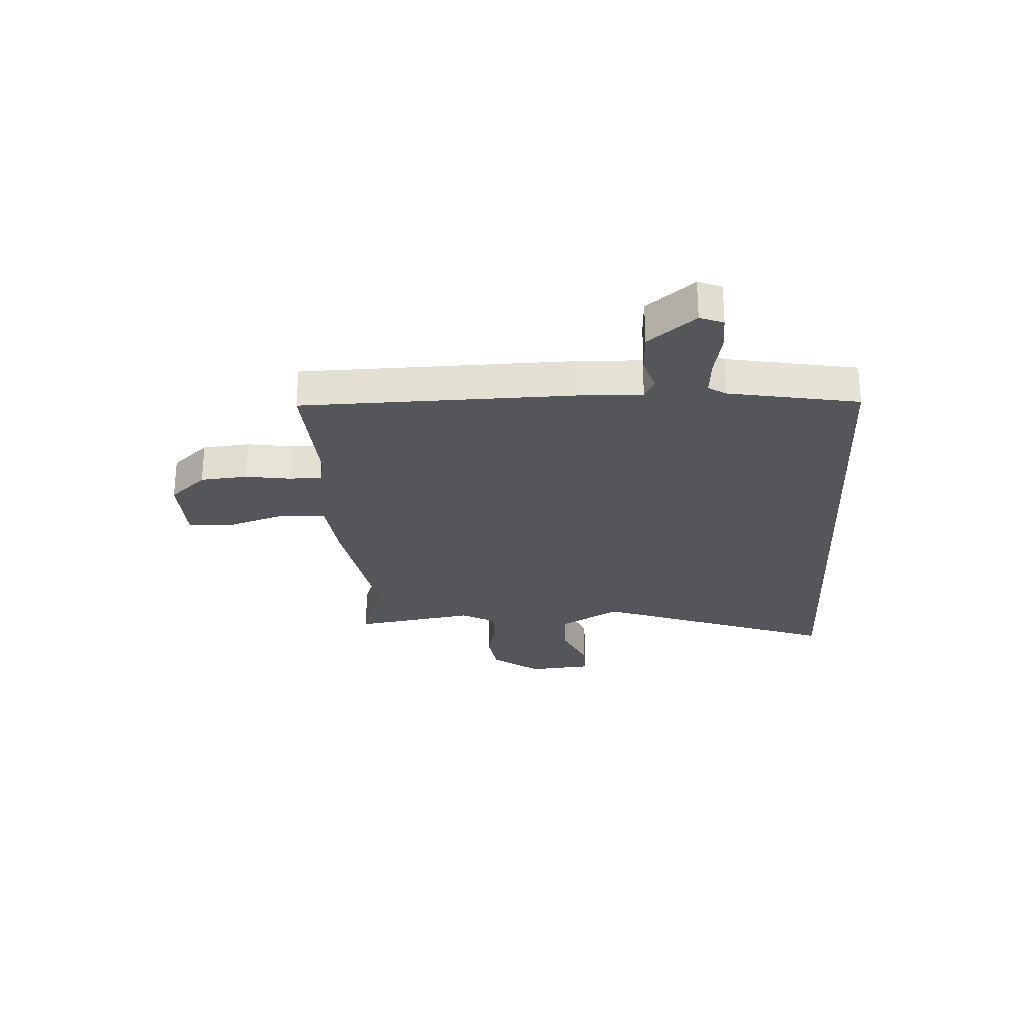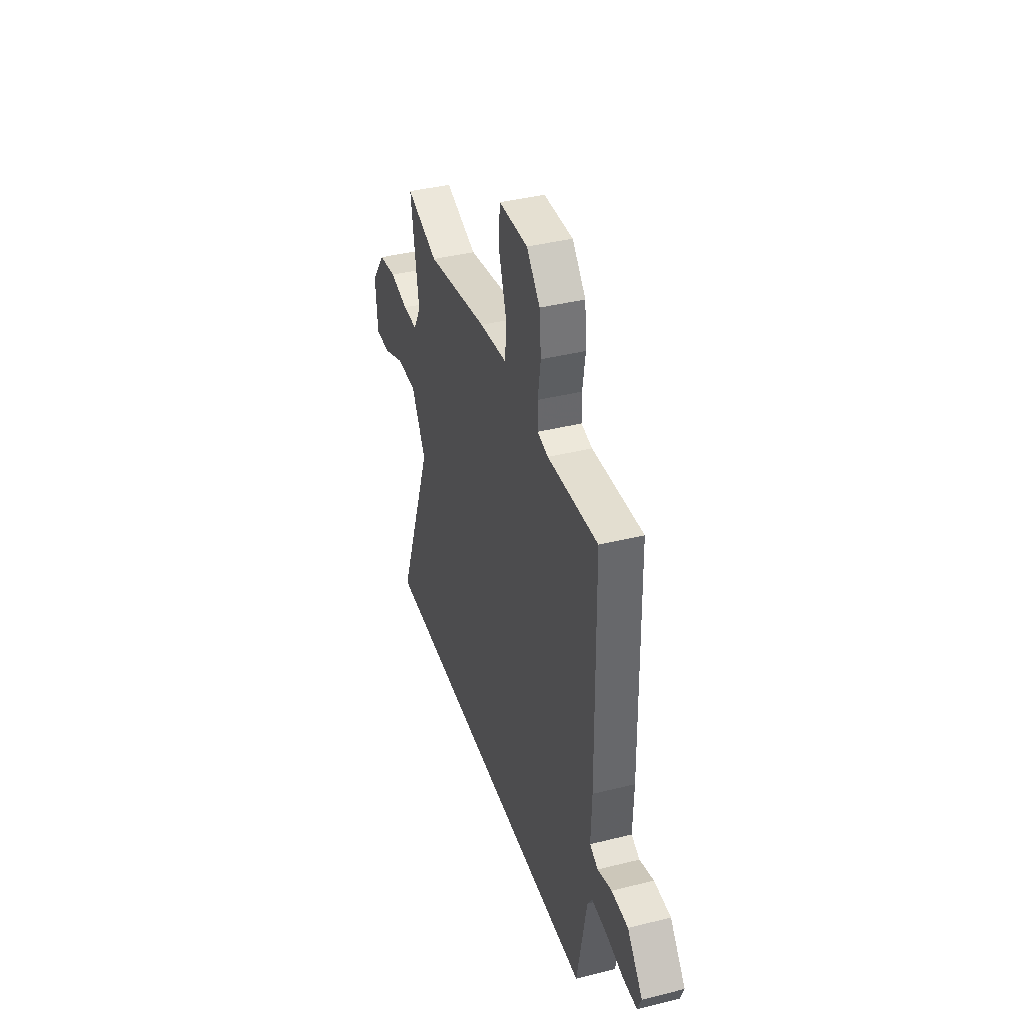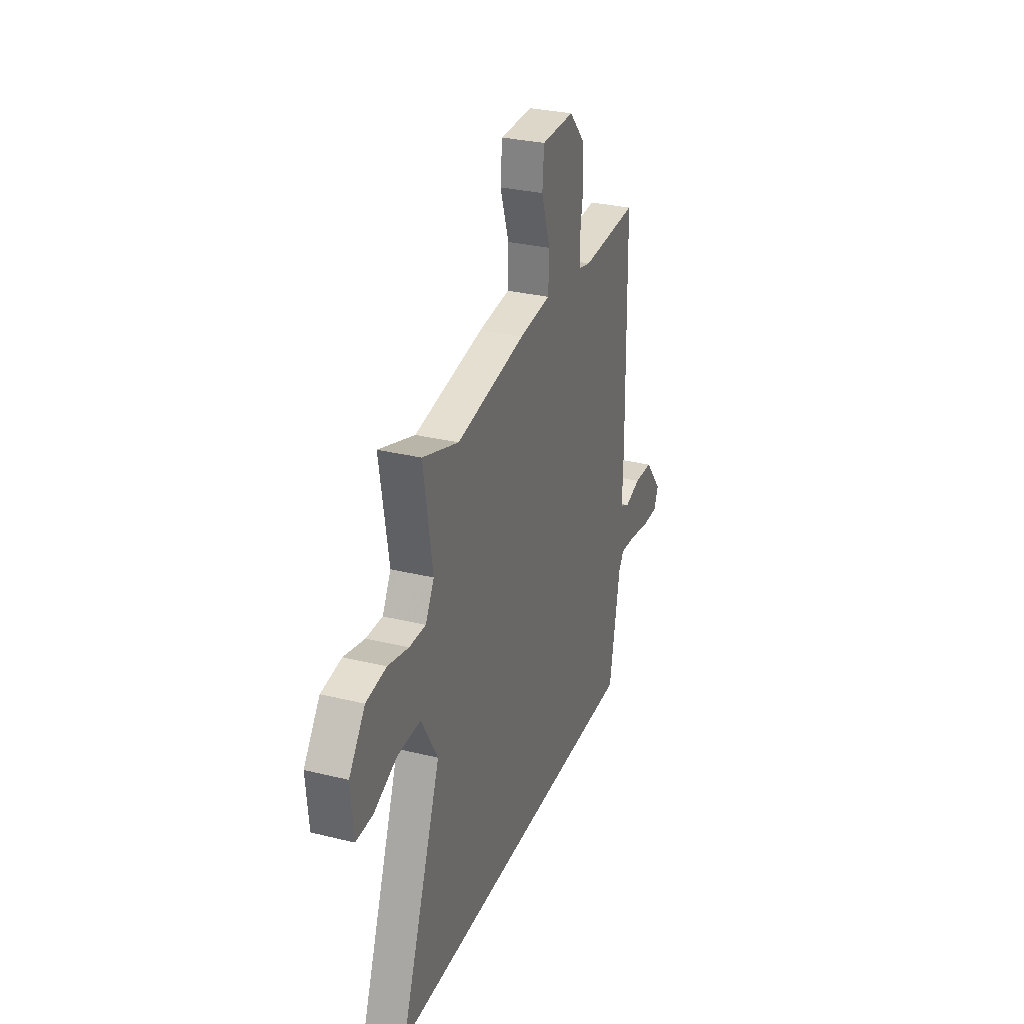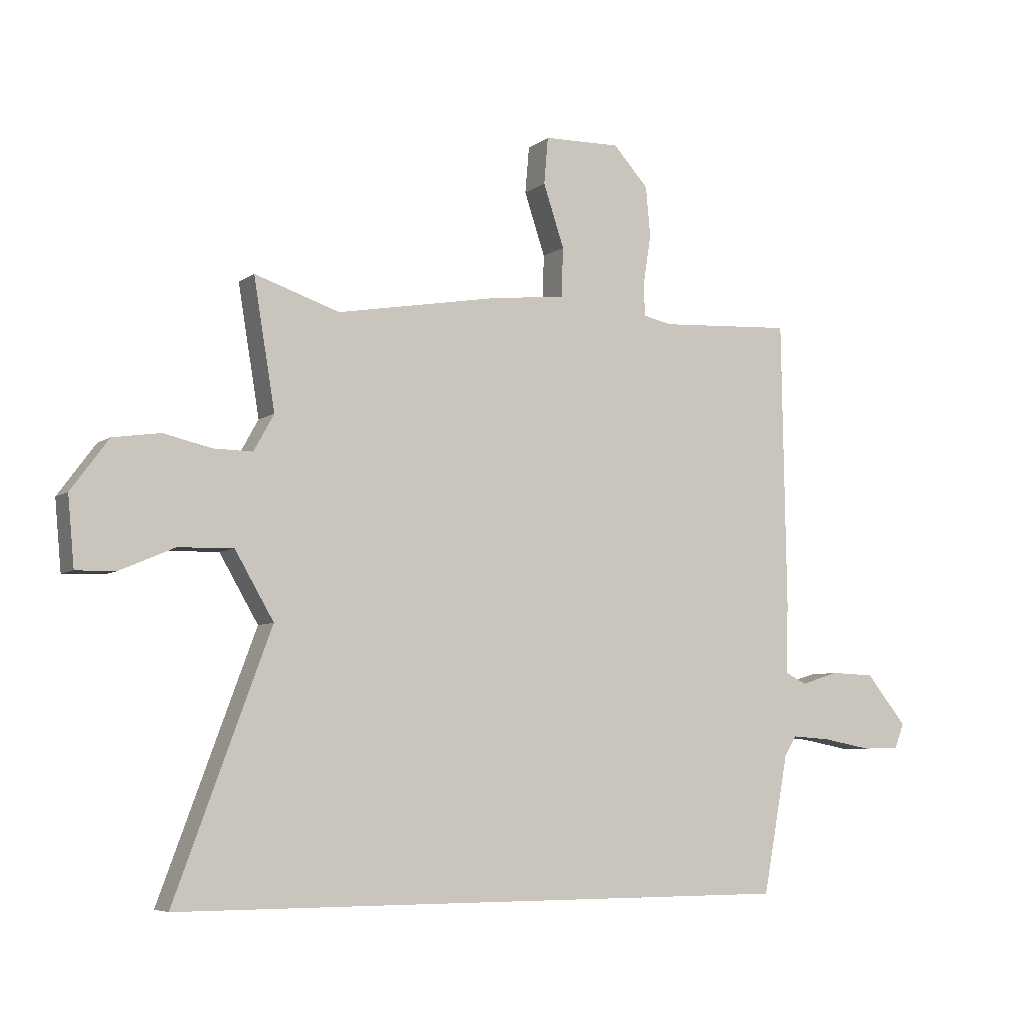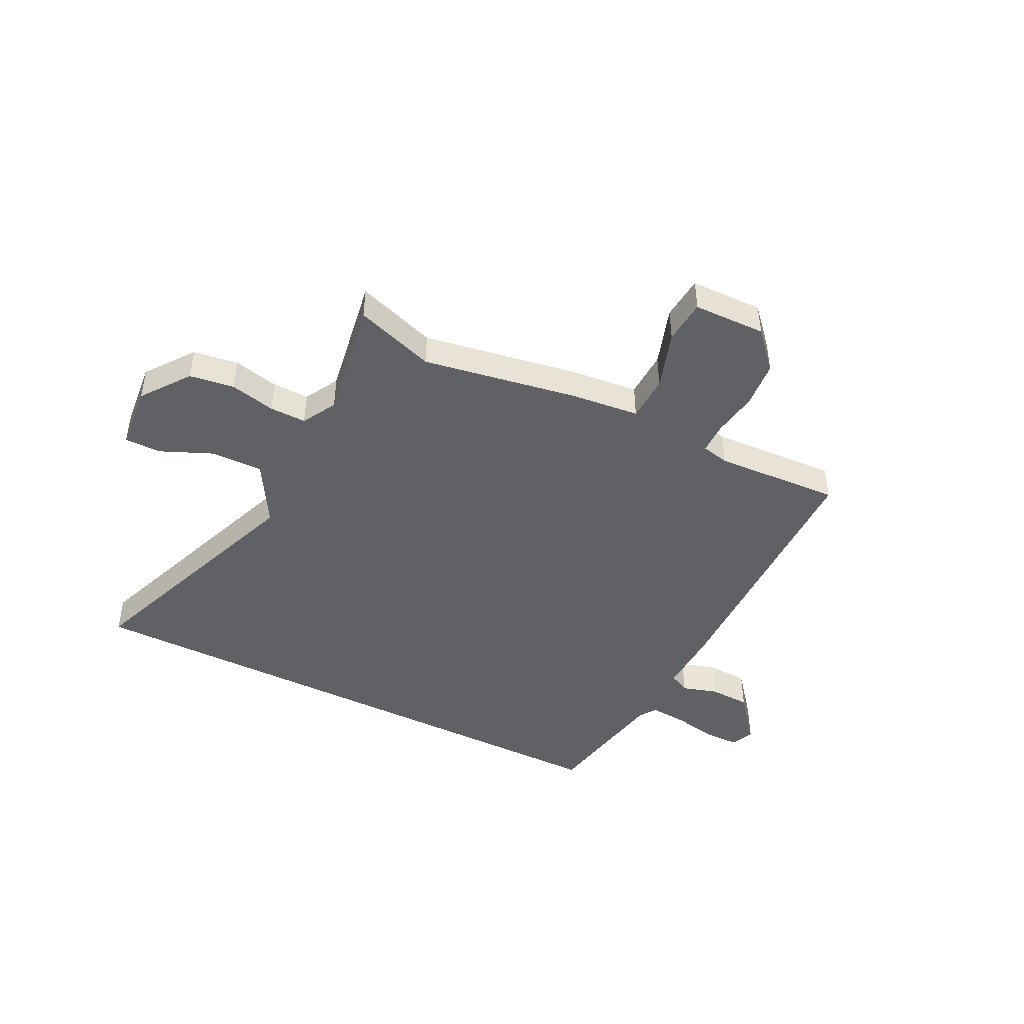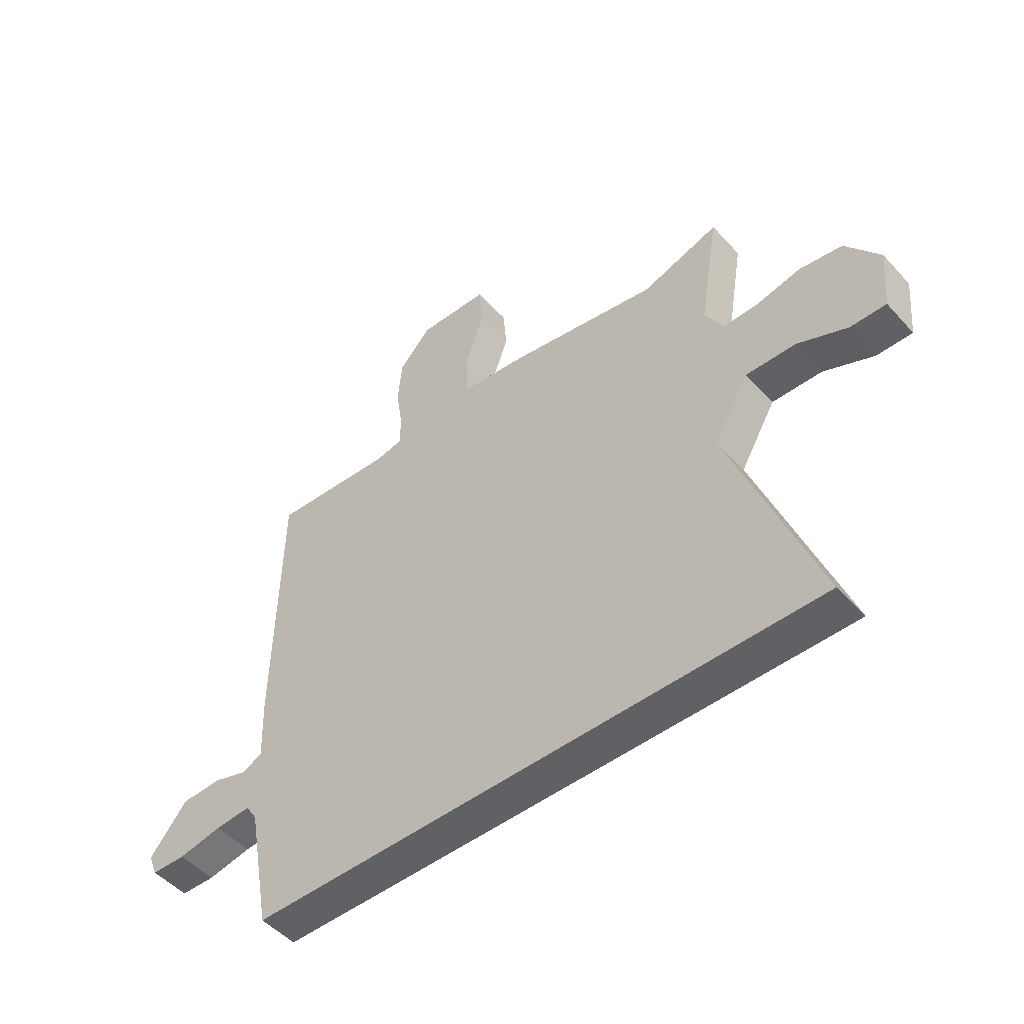
<metadata>
{"format":"obj","ext":"obj","renderer":"f3d","projection":"perspective","resolution":1024,"background":"white","views":[{"elev":-26.1,"azim":93.3,"up":"+Y"},{"elev":39.1,"azim":72.6,"up":"+Z"},{"elev":29.8,"azim":-70.2,"up":"+Z"},{"elev":-6.1,"azim":-27.1,"up":"+Z"},{"elev":-45.6,"azim":-26.7,"up":"+Y"},{"elev":-49.5,"azim":-139.8,"up":"+Z"}]}
</metadata>
<code>
v -0.505 0.07 0.502
v -0.358 0.07 0.453
v -0.076 0.07 0.502
v 0.052 0.07 0.516
v 0.055 0.07 0.601
v 0.019 0.07 0.709
v 0.026 0.07 0.79
v 0.159 0.07 0.793
v 0.22 0.07 0.726
v 0.228 0.07 0.64
v 0.215 0.07 0.557
v 0.216 0.07 0.498
v 0.266 0.07 0.487
v 0.497 0.07 0.5
v 0.505 0.07 0.002
v 0.501 0.07 -0.116
v 0.539 0.07 -0.135
v 0.604 0.07 -0.115
v 0.68 0.07 -0.118
v 0.751 0.07 -0.205
v 0.734 0.07 -0.248
v 0.669 0.07 -0.249
v 0.586 0.07 -0.233
v 0.518 0.07 -0.228
v 0.497 0.07 -0.261
v 0.453 0.07 -0.5
v -0.631 0.07 -0.5
v -0.465 0.07 -0.054
v -0.532 0.07 0.061
v -0.627 0.07 0.059
v -0.722 0.07 0.018
v -0.79 0.07 0.017
v -0.801 0.07 0.136
v -0.736 0.07 0.224
v -0.654 0.07 0.236
v -0.57 0.07 0.217
v -0.503 0.07 0.216
v -0.468 0.07 0.279
v -0.505 0 0.502
v -0.358 0 0.453
v -0.076 0 0.502
v 0.052 0 0.516
v 0.055 0 0.601
v 0.019 0 0.709
v 0.026 0 0.79
v 0.159 0 0.793
v 0.22 0 0.726
v 0.228 0 0.64
v 0.215 0 0.557
v 0.216 0 0.498
v 0.266 0 0.487
v 0.497 0 0.5
v 0.505 0 0.002
v 0.501 0 -0.116
v 0.539 0 -0.135
v 0.604 0 -0.115
v 0.68 0 -0.118
v 0.751 0 -0.205
v 0.734 0 -0.248
v 0.669 0 -0.249
v 0.586 0 -0.233
v 0.518 0 -0.228
v 0.497 0 -0.261
v 0.453 0 -0.5
v -0.631 0 -0.5
v -0.465 0 -0.054
v -0.532 0 0.061
v -0.627 0 0.059
v -0.722 0 0.018
v -0.79 0 0.017
v -0.801 0 0.136
v -0.736 0 0.224
v -0.654 0 0.236
v -0.57 0 0.217
v -0.503 0 0.216
v -0.468 0 0.279
f 33 34 35 36
f 33 36 37
f 30 31 32 33
f 29 30 33 37
f 28 29 37 38
f 25 26 27 28
f 24 25 28 38
f 20 21 22 23
f 17 18 19 20
f 17 20 23 24
f 13 14 15 16
f 12 13 16
f 8 9 10 11
f 8 11 12
f 5 6 7 8
f 4 5 8 12
f 2 3 4 12
f 24 38 1 2
f 16 17 24
f 2 12 16 24
f 74 73 72 71
f 75 74 71
f 71 70 69 68
f 75 71 68 67
f 76 75 67 66
f 66 65 64 63
f 76 66 63 62
f 61 60 59 58
f 58 57 56 55
f 62 61 58 55
f 54 53 52 51
f 54 51 50
f 49 48 47 46
f 50 49 46
f 46 45 44 43
f 50 46 43 42
f 50 42 41 40
f 40 39 76 62
f 62 55 54
f 62 54 50 40
f 1 39 40 2
f 2 40 41 3
f 3 41 42 4
f 4 42 43 5
f 5 43 44 6
f 6 44 45 7
f 7 45 46 8
f 8 46 47 9
f 9 47 48 10
f 10 48 49 11
f 11 49 50 12
f 12 50 51 13
f 13 51 52 14
f 14 52 53 15
f 15 53 54 16
f 16 54 55 17
f 17 55 56 18
f 18 56 57 19
f 19 57 58 20
f 20 58 59 21
f 21 59 60 22
f 22 60 61 23
f 23 61 62 24
f 24 62 63 25
f 25 63 64 26
f 26 64 65 27
f 27 65 66 28
f 28 66 67 29
f 29 67 68 30
f 30 68 69 31
f 31 69 70 32
f 32 70 71 33
f 33 71 72 34
f 34 72 73 35
f 35 73 74 36
f 36 74 75 37
f 37 75 76 38
f 38 76 39 1

</code>
